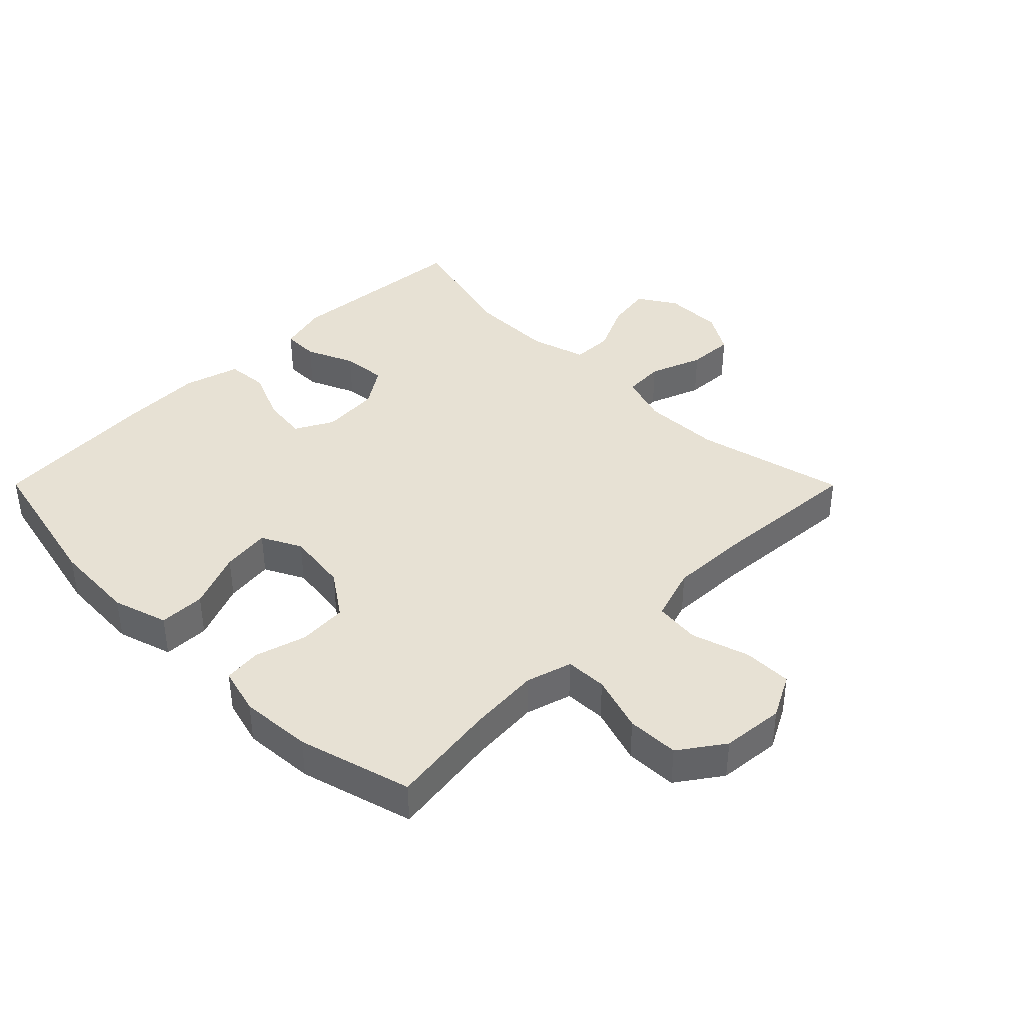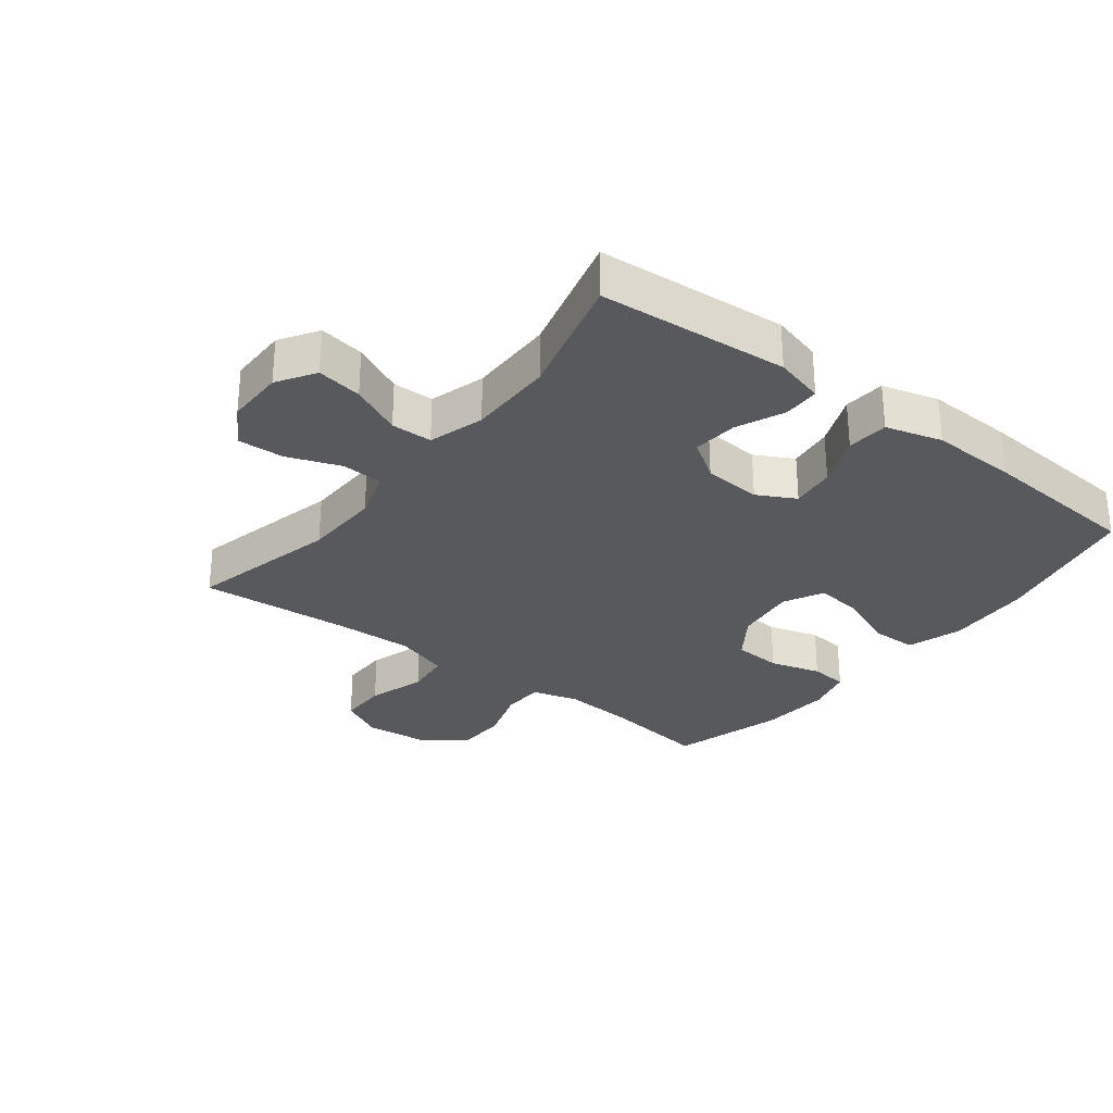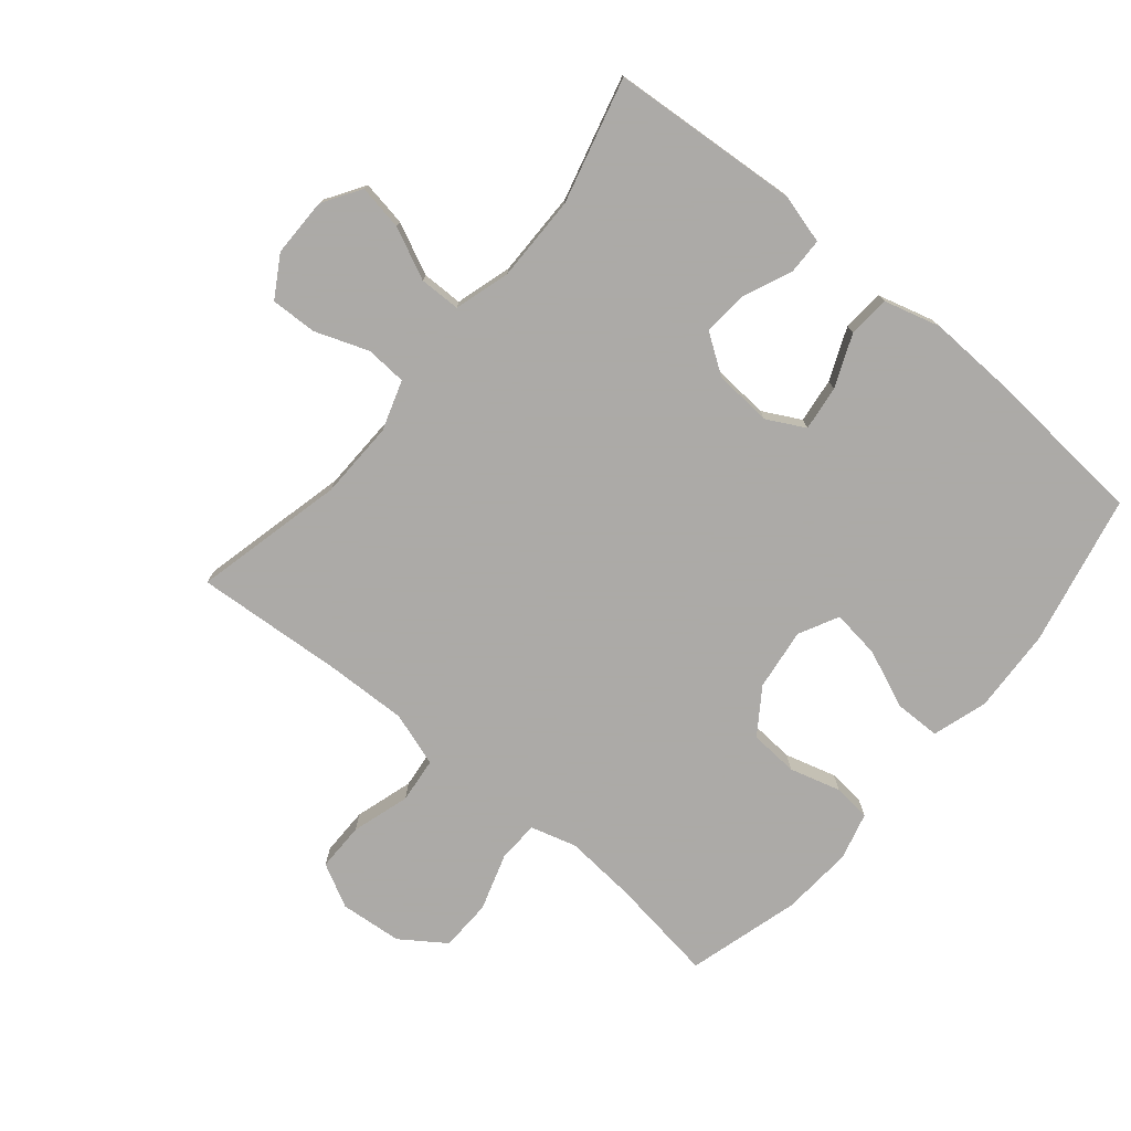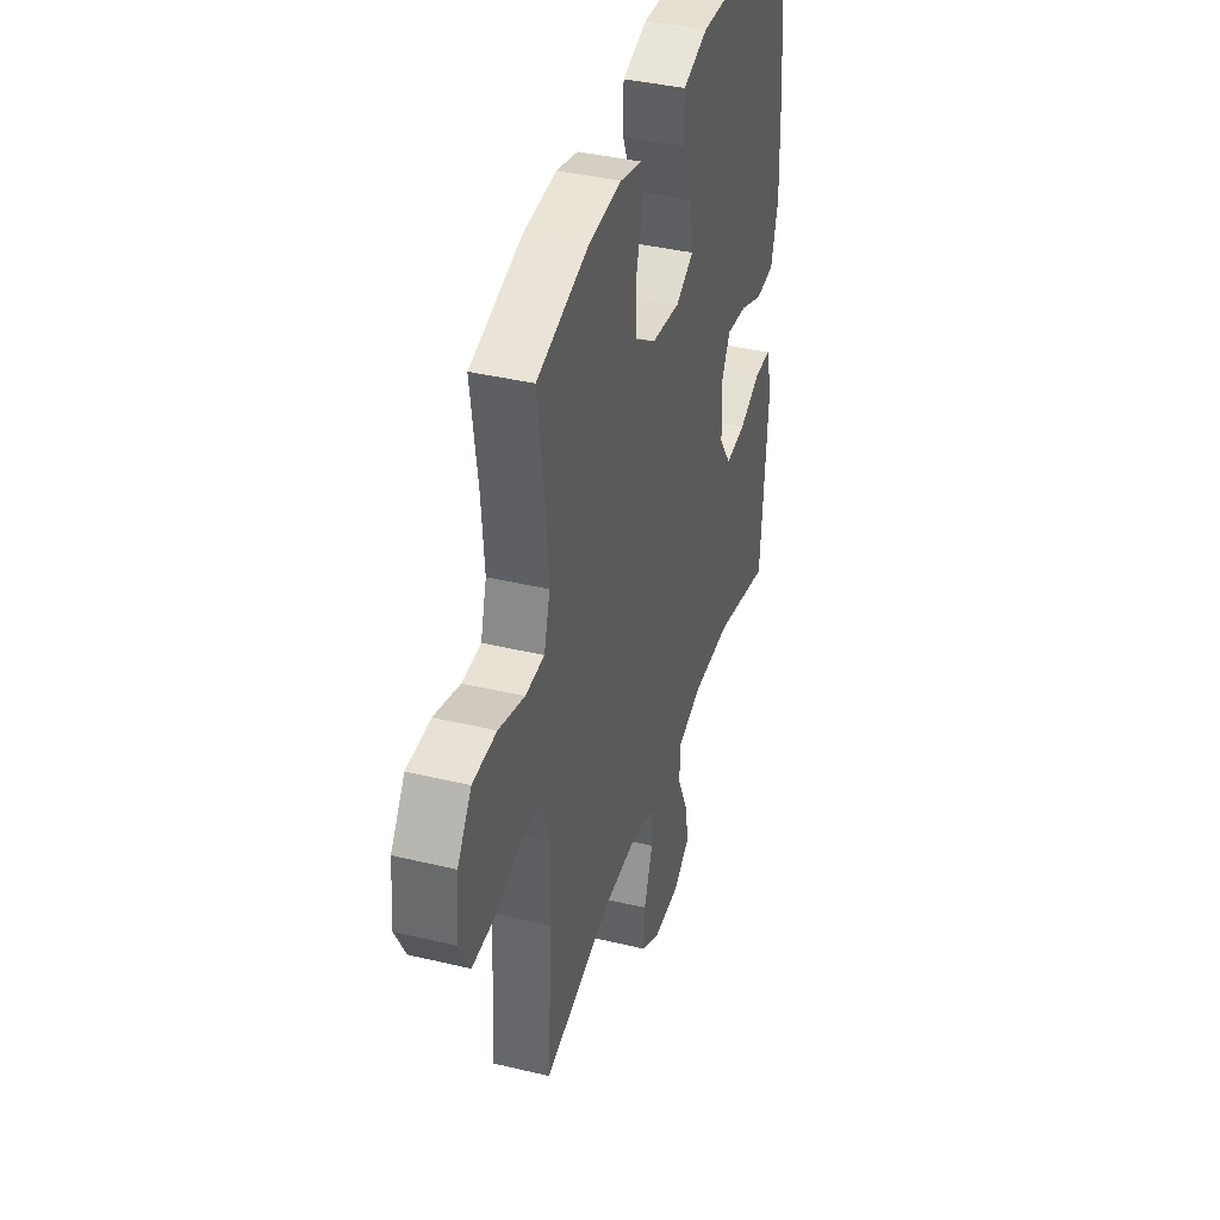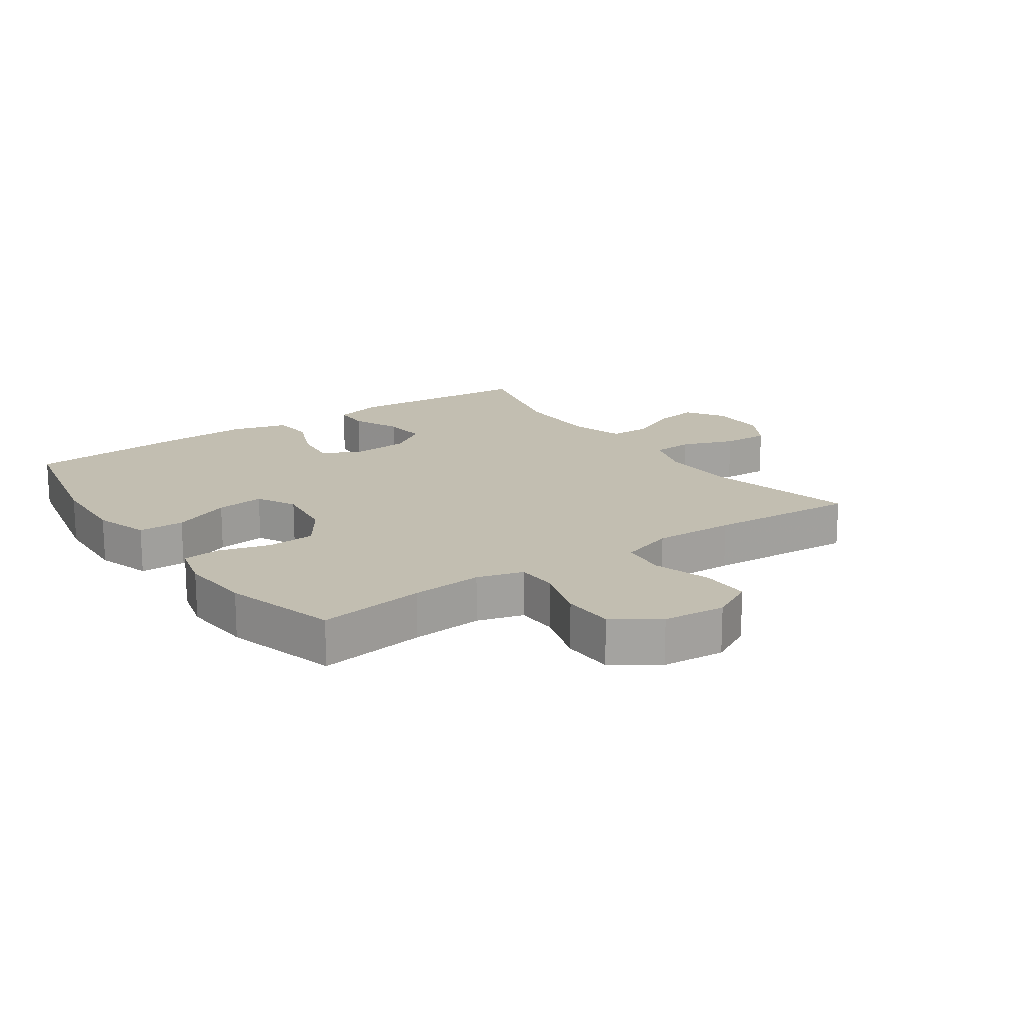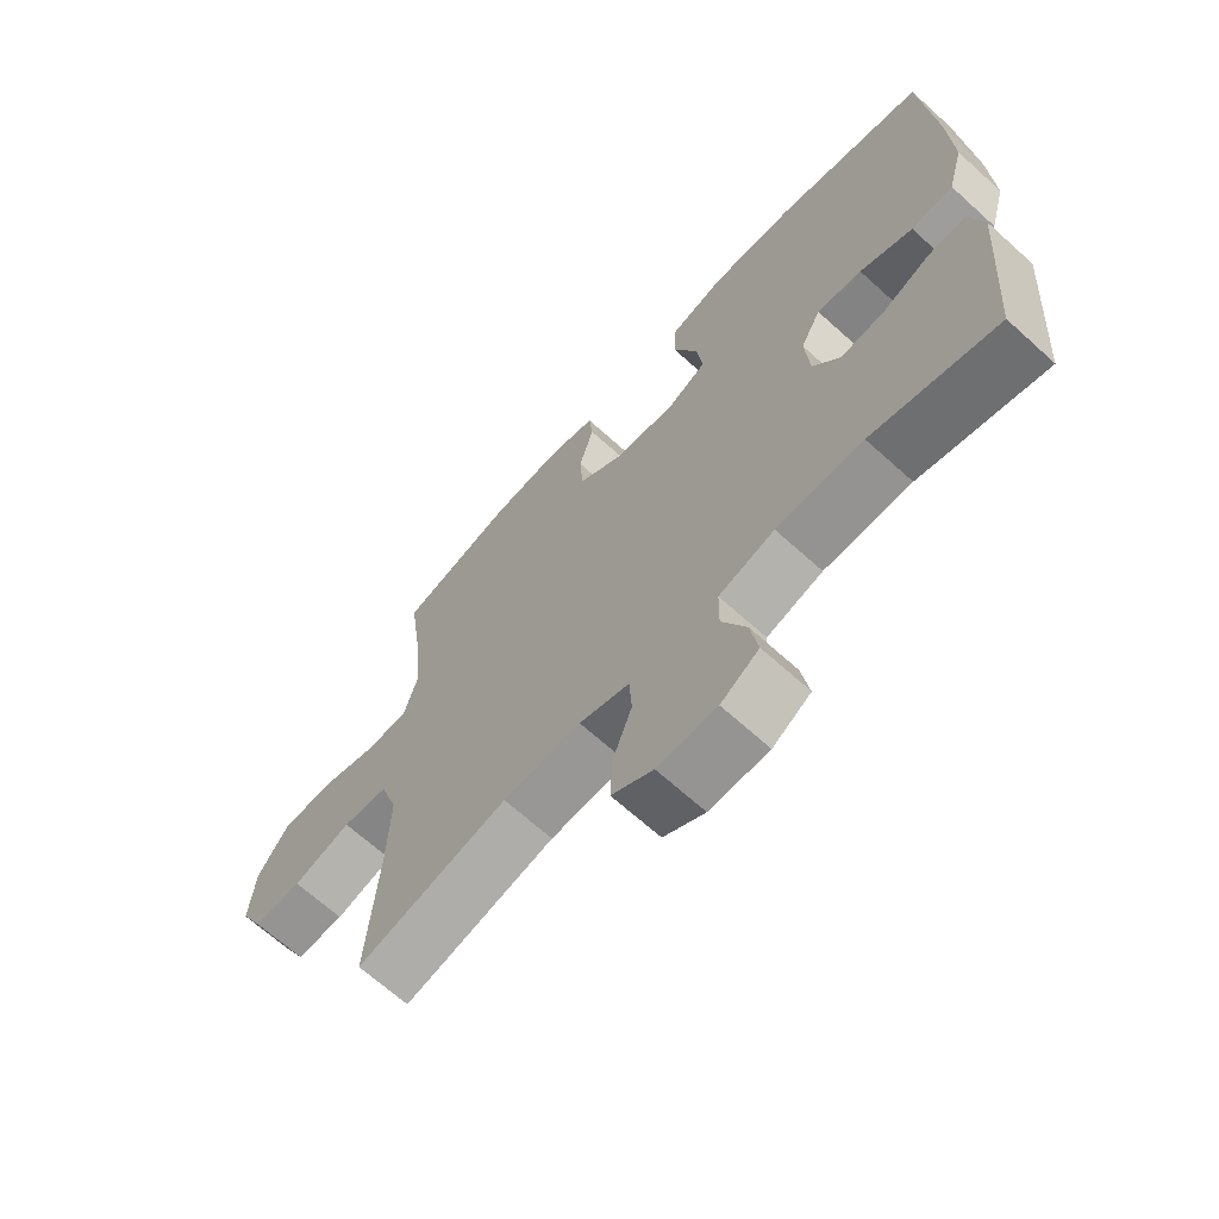
<metadata>
{"format":"obj","ext":"obj","renderer":"f3d","projection":"perspective","resolution":1024,"background":"white","views":[{"elev":39.5,"azim":45.1,"up":"+Y"},{"elev":-29.2,"azim":-127.7,"up":"+Y"},{"elev":-76.0,"azim":-129.9,"up":"+Y"},{"elev":39.4,"azim":106.6,"up":"+Z"},{"elev":17.1,"azim":55.0,"up":"+Y"},{"elev":-67.2,"azim":-132.2,"up":"+Z"}]}
</metadata>
<code>
v -0.5 0.07 -0.5
v -0.523 0.07 -0.201
v -0.502 0.07 -0.122
v -0.444 0.07 -0.121
v -0.368 0.07 -0.154
v -0.297 0.07 -0.16
v -0.255 0.07 -0.098
v -0.248 0.07 -0.006
v -0.28 0.07 0.054
v -0.351 0.07 0.045
v -0.434 0.07 0.01
v -0.5 0.07 0.015
v -0.525 0.07 0.104
v -0.52 0.07 0.241
v -0.5 0.07 0.5
v -0.262 0.07 0.552
v -0.128 0.07 0.559
v -0.041 0.07 0.532
v -0.04 0.07 0.459
v -0.078 0.07 0.367
v -0.088 0.07 0.29
v -0.025 0.07 0.258
v 0.073 0.07 0.271
v 0.144 0.07 0.32
v 0.149 0.07 0.397
v 0.126 0.07 0.478
v 0.132 0.07 0.538
v 0.207 0.07 0.558
v 0.321 0.07 0.55
v 0.5 0.07 0.5
v 0.476 0.07 0.33
v 0.467 0.07 0.217
v 0.488 0.07 0.144
v 0.554 0.07 0.142
v 0.644 0.07 0.171
v 0.726 0.07 0.169
v 0.775 0.07 0.099
v 0.784 0.07 0
v 0.748 0.07 -0.069
v 0.671 0.07 -0.069
v 0.579 0.07 -0.041
v 0.507 0.07 -0.049
v 0.479 0.07 -0.135
v 0.483 0.07 -0.264
v 0.5 0.07 -0.5
v 0.262 0.07 -0.444
v 0.139 0.07 -0.441
v 0.06 0.07 -0.467
v 0.056 0.07 -0.532
v 0.087 0.07 -0.616
v 0.09 0.07 -0.69
v 0.025 0.07 -0.729
v -0.068 0.07 -0.729
v -0.128 0.07 -0.691
v -0.116 0.07 -0.619
v -0.078 0.07 -0.538
v -0.079 0.07 -0.473
v -0.167 0.07 -0.447
v -0.303 0.07 -0.448
v -0.5 0 -0.5
v -0.523 0 -0.201
v -0.502 0 -0.122
v -0.444 0 -0.121
v -0.368 0 -0.154
v -0.297 0 -0.16
v -0.255 0 -0.098
v -0.248 0 -0.006
v -0.28 0 0.054
v -0.351 0 0.045
v -0.434 0 0.01
v -0.5 0 0.015
v -0.525 0 0.104
v -0.52 0 0.241
v -0.5 0 0.5
v -0.262 0 0.552
v -0.128 0 0.559
v -0.041 0 0.532
v -0.04 0 0.459
v -0.078 0 0.367
v -0.088 0 0.29
v -0.025 0 0.258
v 0.073 0 0.271
v 0.144 0 0.32
v 0.149 0 0.397
v 0.126 0 0.478
v 0.132 0 0.538
v 0.207 0 0.558
v 0.321 0 0.55
v 0.5 0 0.5
v 0.476 0 0.33
v 0.467 0 0.217
v 0.488 0 0.144
v 0.554 0 0.142
v 0.644 0 0.171
v 0.726 0 0.169
v 0.775 0 0.099
v 0.784 0 0
v 0.748 0 -0.069
v 0.671 0 -0.069
v 0.579 0 -0.041
v 0.507 0 -0.049
v 0.479 0 -0.135
v 0.483 0 -0.264
v 0.5 0 -0.5
v 0.262 0 -0.444
v 0.139 0 -0.441
v 0.06 0 -0.467
v 0.056 0 -0.532
v 0.087 0 -0.616
v 0.09 0 -0.69
v 0.025 0 -0.729
v -0.068 0 -0.729
v -0.128 0 -0.691
v -0.116 0 -0.619
v -0.078 0 -0.538
v -0.079 0 -0.473
v -0.167 0 -0.447
v -0.303 0 -0.448
f 53 54 55 56
f 53 56 57
f 52 53 57
f 49 50 51 52
f 48 49 52 57
f 47 48 57 58
f 44 45 46
f 43 44 46 47
f 42 43 47 58
f 38 39 40 41
f 38 41 42
f 37 38 42
f 34 35 36 37
f 33 34 37 42
f 32 33 42 58
f 28 29 30 31
f 25 26 27 28
f 24 25 28 31
f 23 24 31 32
f 17 18 19 20
f 17 20 21
f 16 17 21
f 15 16 21
f 14 15 21
f 13 14 21 22
f 10 11 12 13
f 9 10 13 22
f 2 3 4 5
f 59 1 2 5
f 59 5 6
f 58 59 6 7
f 32 58 7 8
f 22 23 32
f 8 9 22 32
f 115 114 113 112
f 116 115 112
f 116 112 111
f 111 110 109 108
f 116 111 108 107
f 117 116 107 106
f 105 104 103
f 106 105 103 102
f 117 106 102 101
f 100 99 98 97
f 101 100 97
f 101 97 96
f 96 95 94 93
f 101 96 93 92
f 117 101 92 91
f 90 89 88 87
f 87 86 85 84
f 90 87 84 83
f 91 90 83 82
f 79 78 77 76
f 80 79 76
f 80 76 75
f 80 75 74
f 80 74 73
f 81 80 73 72
f 72 71 70 69
f 81 72 69 68
f 64 63 62 61
f 64 61 60 118
f 65 64 118
f 66 65 118 117
f 67 66 117 91
f 91 82 81
f 91 81 68 67
f 1 60 61 2
f 2 61 62 3
f 3 62 63 4
f 4 63 64 5
f 5 64 65 6
f 6 65 66 7
f 7 66 67 8
f 8 67 68 9
f 9 68 69 10
f 10 69 70 11
f 11 70 71 12
f 12 71 72 13
f 13 72 73 14
f 14 73 74 15
f 15 74 75 16
f 16 75 76 17
f 17 76 77 18
f 18 77 78 19
f 19 78 79 20
f 20 79 80 21
f 21 80 81 22
f 22 81 82 23
f 23 82 83 24
f 24 83 84 25
f 25 84 85 26
f 26 85 86 27
f 27 86 87 28
f 28 87 88 29
f 29 88 89 30
f 30 89 90 31
f 31 90 91 32
f 32 91 92 33
f 33 92 93 34
f 34 93 94 35
f 35 94 95 36
f 36 95 96 37
f 37 96 97 38
f 38 97 98 39
f 39 98 99 40
f 40 99 100 41
f 41 100 101 42
f 42 101 102 43
f 43 102 103 44
f 44 103 104 45
f 45 104 105 46
f 46 105 106 47
f 47 106 107 48
f 48 107 108 49
f 49 108 109 50
f 50 109 110 51
f 51 110 111 52
f 52 111 112 53
f 53 112 113 54
f 54 113 114 55
f 55 114 115 56
f 56 115 116 57
f 57 116 117 58
f 58 117 118 59
f 59 118 60 1

</code>
